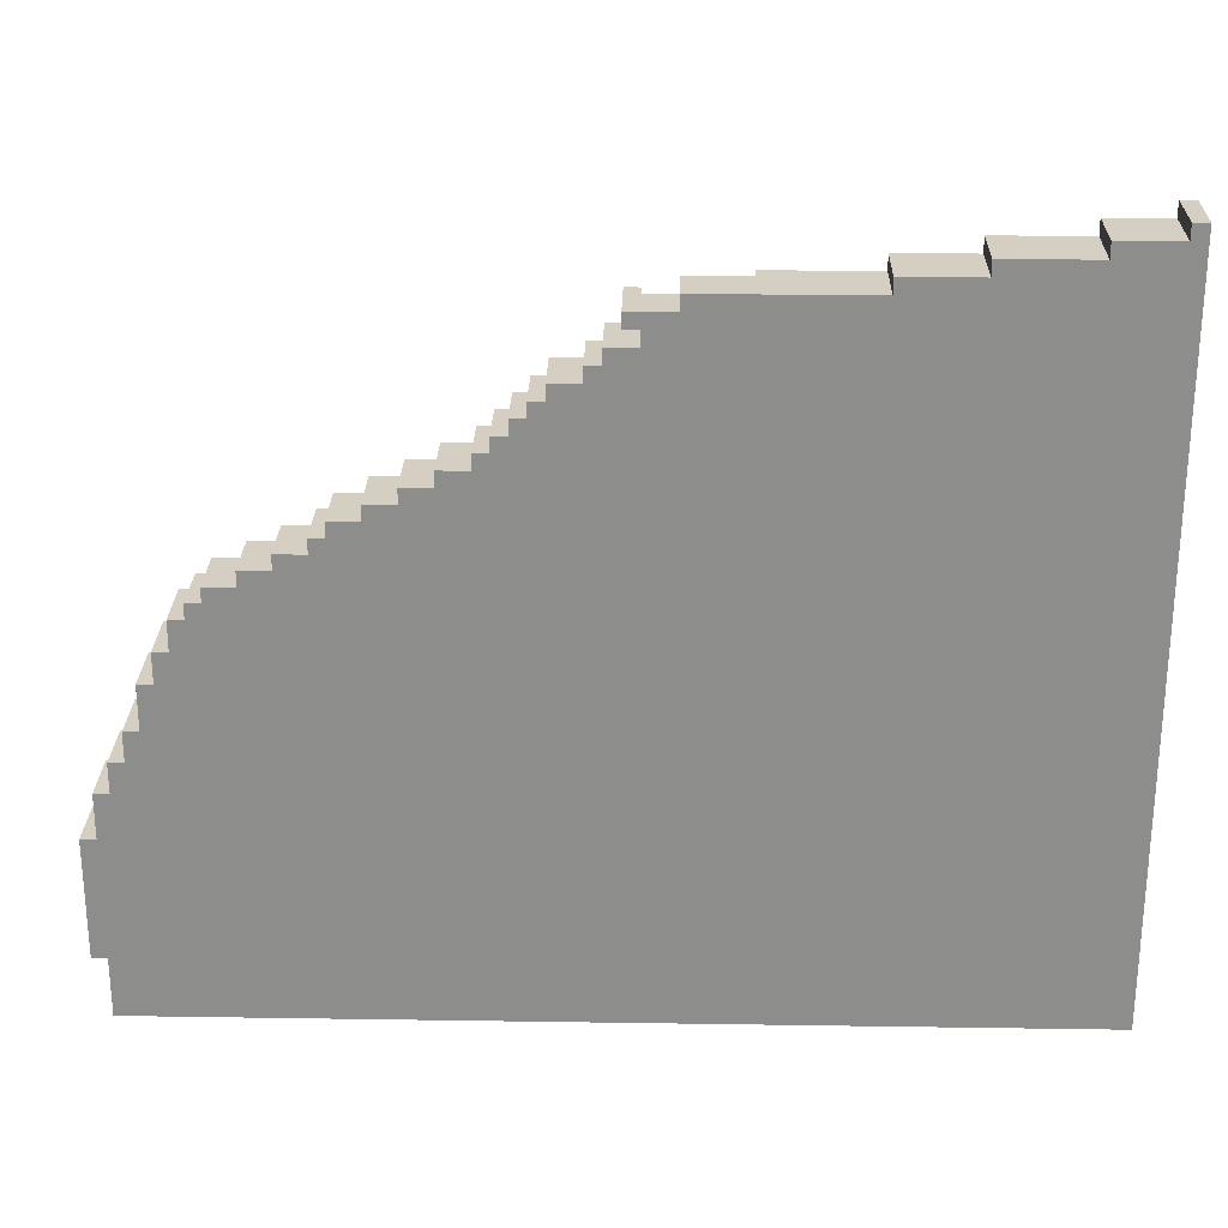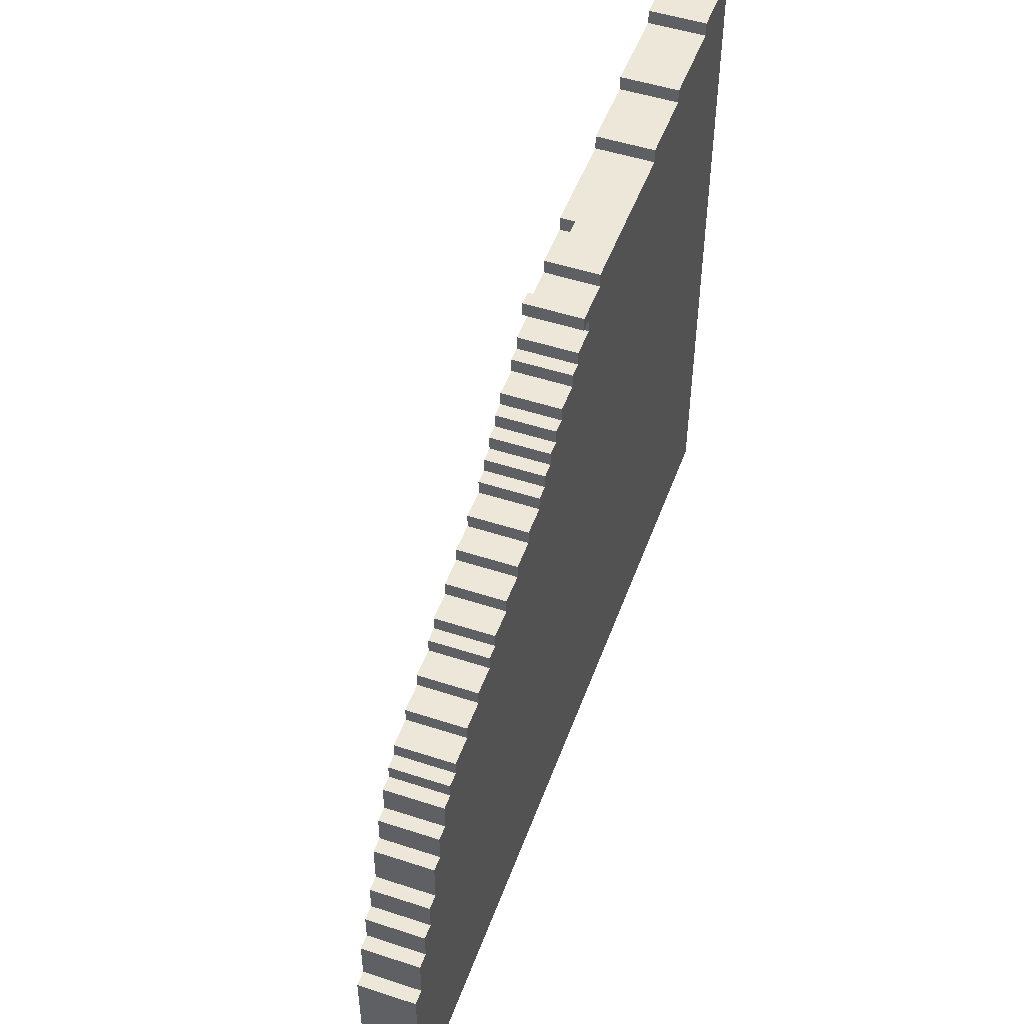
<metadata>
{"format":"obj","ext":"obj","renderer":"f3d","projection":"perspective","resolution":1024,"background":"white","views":[{"elev":25.4,"azim":1.4,"up":"+Z"},{"elev":50.0,"azim":-70.2,"up":"+Z"}]}
</metadata>
<code>
g Main Island-11
v 2 0 -51
v 2 0 -59
v 2 4 -51
v 2 4 -59
v 3 0 -48
v 3 0 -51
v 3 0 -59
v 3 0 -63
v 3 4 -48
v 3 4 -51
v 3 4 -59
v 3 4 -63
v 4 0 -46
v 4 0 -48
v 4 4 -46
v 4 4 -48
v 5 0 -44
v 5 0 -46
v 5 4 -44
v 5 4 -46
v 6 0 -41
v 6 0 -44
v 6 4 -41
v 6 4 -44
v 7 0 -39
v 7 0 -41
v 7 4 -39
v 7 4 -41
v 8 0 -37
v 8 0 -39
v 8 4 -37
v 8 4 -39
v 9 0 -36
v 9 0 -37
v 9 4 -36
v 9 4 -37
v 10 0 -35
v 10 0 -36
v 10 4 -35
v 10 4 -36
v 12 0 -34
v 12 0 -35
v 12 4 -34
v 12 4 -35
v 14 0 -33
v 14 0 -34
v 14 4 -33
v 14 4 -34
v 16 0 -32
v 16 0 -33
v 16 4 -32
v 16 4 -33
v 17 0 -31
v 17 0 -32
v 17 4 -31
v 17 4 -32
v 19 0 -30
v 19 0 -31
v 19 4 -30
v 19 4 -31
v 21 0 -29
v 21 0 -30
v 21 4 -29
v 21 4 -30
v 23 0 -28
v 23 0 -29
v 23 4 -28
v 23 4 -29
v 25 0 -27
v 25 0 -28
v 25 4 -27
v 25 4 -28
v 26 0 -26
v 26 0 -27
v 26 4 -26
v 26 4 -27
v 27 0 -25
v 27 0 -26
v 27 4 -25
v 27 4 -26
v 28 0 -24
v 28 0 -25
v 28 4 -24
v 28 4 -25
v 29 0 -23
v 29 0 -24
v 29 4 -23
v 29 4 -24
v 30 4 -61
v 30 4 -63
v 30 6 -61
v 30 6 -63
v 31 0 -22
v 31 0 -23
v 31 4 -22
v 31 4 -23
v 31 4 -59
v 31 4 -61
v 31 6 -59
v 31 6 -61
v 32 0 -21
v 32 0 -22
v 32 4 -21
v 32 4 -22
v 32 4 -58
v 32 4 -59
v 32 6 -58
v 32 6 -59
v 33 0 -19
v 33 0 -20
v 33 4 -19
v 33 4 -20
v 33 4 -56
v 33 4 -58
v 33 6 -56
v 33 6 -58
v 34 0 -20
v 34 0 -21
v 34 4 -20
v 34 4 -21
v 35 4 -55
v 35 4 -56
v 35 6 -55
v 35 6 -56
v 36 0 -18
v 36 0 -19
v 36 3 -18
v 36 3 -19
v 36 4 -53
v 36 4 -55
v 36 6 -53
v 36 6 -55
v 37 3 -19
v 37 3 -20
v 37 4 -19
v 37 4 -20
v 38 4 -52
v 38 4 -53
v 38 6 -52
v 38 6 -53
v 39 4 -51
v 39 4 -52
v 39 6 -51
v 39 6 -52
v 40 3 -18
v 40 3 -19
v 40 4 -18
v 40 4 -19
v 40 4 -50
v 40 4 -51
v 40 6 -50
v 40 6 -51
v 42 4 -49
v 42 4 -50
v 42 6 -49
v 42 6 -50
v 43 4 -48
v 43 4 -49
v 43 6 -48
v 43 6 -49
v 44 6 -61
v 44 6 -63
v 44 9 -61
v 44 9 -63
v 45 4 -47
v 45 4 -48
v 45 6 -47
v 45 6 -48
v 45 6 -60
v 45 6 -61
v 45 9 -60
v 45 9 -61
v 46 6 -59
v 46 6 -60
v 46 9 -59
v 46 9 -60
v 47 0 -17
v 47 0 -18
v 47 4 -17
v 47 4 -18
v 47 4 -46
v 47 4 -47
v 47 6 -46
v 47 6 -47
v 49 4 -45
v 49 4 -46
v 49 6 -45
v 49 6 -46
v 49 6 -58
v 49 6 -59
v 49 9 -58
v 49 9 -59
v 50 4 -44
v 50 4 -45
v 50 6 -44
v 50 6 -45
v 51 6 -57
v 51 6 -58
v 51 9 -57
v 51 9 -58
v 52 0 -16
v 52 0 -17
v 52 4 -16
v 52 4 -17
v 54 4 -43
v 54 4 -44
v 54 6 -43
v 54 6 -44
v 54 6 -56
v 54 6 -57
v 54 9 -56
v 54 9 -57
v 55 6 -55
v 55 6 -56
v 55 9 -55
v 55 9 -56
v 56 6 -53
v 56 6 -55
v 56 9 -53
v 56 9 -55
v 57 6 -52
v 57 6 -53
v 57 9 -52
v 57 9 -53
v 58 0 -15
v 58 0 -16
v 58 4 -15
v 58 4 -16
v 59 4 -42
v 59 4 -43
v 59 6 -42
v 59 6 -43
v 59 6 -51
v 59 6 -52
v 59 9 -51
v 59 9 -52
v 60 4 -41
v 60 4 -42
v 60 6 -41
v 60 6 -42
v 62 0 -14
v 62 0 -15
v 62 4 -14
v 62 4 -15
v 34 3 -19
v 34 3 -20
v 34 4 -19
v 34 4 -20
v 63 0 -14
v 63 0 -63
v 63 4 -14
v 63 4 -41
v 63 6 -41
v 63 6 -51
v 63 9 -51
v 63 9 -63
v 62 0 -14
v 62 4 -14
v 63 0 -14
v 63 4 -14
v 58 0 -15
v 58 4 -15
v 62 0 -15
v 62 4 -15
v 52 0 -16
v 52 4 -16
v 58 0 -16
v 58 4 -16
v 47 0 -17
v 47 4 -17
v 52 0 -17
v 52 4 -17
v 36 0 -18
v 36 3 -18
v 40 3 -18
v 40 4 -18
v 47 0 -18
v 47 4 -18
v 33 0 -19
v 33 4 -19
v 34 3 -19
v 34 4 -19
v 36 0 -19
v 36 3 -19
v 37 3 -19
v 37 4 -19
v 40 3 -19
v 40 4 -19
v 34 3 -20
v 34 4 -20
v 37 3 -20
v 37 4 -20
v 32 0 -21
v 32 4 -21
v 34 0 -21
v 34 4 -21
v 31 0 -22
v 31 4 -22
v 32 0 -22
v 32 4 -22
v 29 0 -23
v 29 4 -23
v 31 0 -23
v 31 4 -23
v 28 0 -24
v 28 4 -24
v 29 0 -24
v 29 4 -24
v 27 0 -25
v 27 4 -25
v 28 0 -25
v 28 4 -25
v 26 0 -26
v 26 4 -26
v 27 0 -26
v 27 4 -26
v 25 0 -27
v 25 4 -27
v 26 0 -27
v 26 4 -27
v 23 0 -28
v 23 4 -28
v 25 0 -28
v 25 4 -28
v 21 0 -29
v 21 4 -29
v 23 0 -29
v 23 4 -29
v 19 0 -30
v 19 4 -30
v 21 0 -30
v 21 4 -30
v 17 0 -31
v 17 4 -31
v 19 0 -31
v 19 4 -31
v 16 0 -32
v 16 4 -32
v 17 0 -32
v 17 4 -32
v 14 0 -33
v 14 4 -33
v 16 0 -33
v 16 4 -33
v 12 0 -34
v 12 4 -34
v 14 0 -34
v 14 4 -34
v 10 0 -35
v 10 4 -35
v 12 0 -35
v 12 4 -35
v 9 0 -36
v 9 4 -36
v 10 0 -36
v 10 4 -36
v 8 0 -37
v 8 4 -37
v 9 0 -37
v 9 4 -37
v 7 0 -39
v 7 4 -39
v 8 0 -39
v 8 4 -39
v 6 0 -41
v 6 4 -41
v 7 0 -41
v 7 4 -41
v 60 4 -41
v 60 6 -41
v 63 4 -41
v 63 6 -41
v 59 4 -42
v 59 6 -42
v 60 4 -42
v 60 6 -42
v 54 4 -43
v 54 6 -43
v 59 4 -43
v 59 6 -43
v 5 0 -44
v 5 4 -44
v 6 0 -44
v 6 4 -44
v 50 4 -44
v 50 6 -44
v 54 4 -44
v 54 6 -44
v 49 4 -45
v 49 6 -45
v 50 4 -45
v 50 6 -45
v 4 0 -46
v 4 4 -46
v 5 0 -46
v 5 4 -46
v 47 4 -46
v 47 6 -46
v 49 4 -46
v 49 6 -46
v 45 4 -47
v 45 6 -47
v 47 4 -47
v 47 6 -47
v 3 0 -48
v 3 4 -48
v 4 0 -48
v 4 4 -48
v 43 4 -48
v 43 6 -48
v 45 4 -48
v 45 6 -48
v 42 4 -49
v 42 6 -49
v 43 4 -49
v 43 6 -49
v 40 4 -50
v 40 6 -50
v 42 4 -50
v 42 6 -50
v 2 0 -51
v 2 4 -51
v 3 0 -51
v 3 4 -51
v 39 4 -51
v 39 6 -51
v 40 4 -51
v 40 6 -51
v 59 6 -51
v 59 9 -51
v 63 6 -51
v 63 9 -51
v 38 4 -52
v 38 6 -52
v 39 4 -52
v 39 6 -52
v 57 6 -52
v 57 9 -52
v 59 6 -52
v 59 9 -52
v 36 4 -53
v 36 6 -53
v 38 4 -53
v 38 6 -53
v 56 6 -53
v 56 9 -53
v 57 6 -53
v 57 9 -53
v 35 4 -55
v 35 6 -55
v 36 4 -55
v 36 6 -55
v 55 6 -55
v 55 9 -55
v 56 6 -55
v 56 9 -55
v 33 4 -56
v 33 6 -56
v 35 4 -56
v 35 6 -56
v 54 6 -56
v 54 9 -56
v 55 6 -56
v 55 9 -56
v 51 6 -57
v 51 9 -57
v 54 6 -57
v 54 9 -57
v 32 4 -58
v 32 6 -58
v 33 4 -58
v 33 6 -58
v 49 6 -58
v 49 9 -58
v 51 6 -58
v 51 9 -58
v 31 4 -59
v 31 6 -59
v 32 4 -59
v 32 6 -59
v 46 6 -59
v 46 9 -59
v 49 6 -59
v 49 9 -59
v 45 6 -60
v 45 9 -60
v 46 6 -60
v 46 9 -60
v 30 4 -61
v 30 6 -61
v 31 4 -61
v 31 6 -61
v 44 6 -61
v 44 9 -61
v 45 6 -61
v 45 9 -61
v 33 0 -20
v 33 4 -20
v 34 0 -20
v 34 4 -20
v 2 0 -59
v 2 4 -59
v 3 0 -59
v 3 4 -59
v 3 0 -63
v 3 4 -63
v 30 4 -63
v 30 6 -63
v 44 6 -63
v 44 9 -63
v 63 0 -63
v 63 9 -63
v 62 0 -14
v 63 0 -14
v 58 0 -15
v 62 0 -15
v 52 0 -16
v 58 0 -16
v 47 0 -17
v 52 0 -17
v 36 0 -18
v 47 0 -18
v 33 0 -19
v 36 0 -19
v 33 0 -20
v 34 0 -20
v 32 0 -21
v 34 0 -21
v 31 0 -22
v 32 0 -22
v 29 0 -23
v 31 0 -23
v 28 0 -24
v 29 0 -24
v 27 0 -25
v 28 0 -25
v 26 0 -26
v 27 0 -26
v 25 0 -27
v 26 0 -27
v 23 0 -28
v 25 0 -28
v 21 0 -29
v 23 0 -29
v 19 0 -30
v 21 0 -30
v 17 0 -31
v 19 0 -31
v 16 0 -32
v 17 0 -32
v 14 0 -33
v 16 0 -33
v 12 0 -34
v 14 0 -34
v 10 0 -35
v 12 0 -35
v 9 0 -36
v 10 0 -36
v 8 0 -37
v 9 0 -37
v 7 0 -39
v 8 0 -39
v 6 0 -41
v 7 0 -41
v 5 0 -44
v 6 0 -44
v 4 0 -46
v 5 0 -46
v 3 0 -48
v 4 0 -48
v 2 0 -51
v 3 0 -51
v 2 0 -59
v 3 0 -59
v 3 0 -63
v 63 0 -63
v 36 3 -18
v 40 3 -18
v 34 3 -19
v 36 3 -19
v 37 3 -19
v 40 3 -19
v 34 3 -20
v 37 3 -20
v 62 4 -14
v 63 4 -14
v 58 4 -15
v 62 4 -15
v 52 4 -16
v 58 4 -16
v 47 4 -17
v 52 4 -17
v 40 4 -18
v 47 4 -18
v 33 4 -19
v 34 4 -19
v 37 4 -19
v 40 4 -19
v 33 4 -20
v 34 4 -20
v 37 4 -20
v 32 4 -21
v 34 4 -21
v 31 4 -22
v 32 4 -22
v 29 4 -23
v 31 4 -23
v 28 4 -24
v 29 4 -24
v 27 4 -25
v 28 4 -25
v 26 4 -26
v 27 4 -26
v 25 4 -27
v 26 4 -27
v 23 4 -28
v 25 4 -28
v 21 4 -29
v 23 4 -29
v 19 4 -30
v 21 4 -30
v 17 4 -31
v 19 4 -31
v 16 4 -32
v 17 4 -32
v 14 4 -33
v 16 4 -33
v 12 4 -34
v 14 4 -34
v 10 4 -35
v 12 4 -35
v 9 4 -36
v 10 4 -36
v 8 4 -37
v 9 4 -37
v 7 4 -39
v 8 4 -39
v 6 4 -41
v 7 4 -41
v 60 4 -41
v 63 4 -41
v 59 4 -42
v 60 4 -42
v 54 4 -43
v 59 4 -43
v 5 4 -44
v 6 4 -44
v 50 4 -44
v 54 4 -44
v 49 4 -45
v 50 4 -45
v 4 4 -46
v 5 4 -46
v 47 4 -46
v 49 4 -46
v 45 4 -47
v 47 4 -47
v 3 4 -48
v 4 4 -48
v 43 4 -48
v 45 4 -48
v 42 4 -49
v 43 4 -49
v 40 4 -50
v 42 4 -50
v 2 4 -51
v 3 4 -51
v 39 4 -51
v 40 4 -51
v 38 4 -52
v 39 4 -52
v 36 4 -53
v 38 4 -53
v 35 4 -55
v 36 4 -55
v 33 4 -56
v 35 4 -56
v 32 4 -58
v 33 4 -58
v 2 4 -59
v 3 4 -59
v 31 4 -59
v 32 4 -59
v 30 4 -61
v 31 4 -61
v 3 4 -63
v 30 4 -63
v 60 6 -41
v 63 6 -41
v 59 6 -42
v 60 6 -42
v 54 6 -43
v 59 6 -43
v 50 6 -44
v 54 6 -44
v 49 6 -45
v 50 6 -45
v 47 6 -46
v 49 6 -46
v 45 6 -47
v 47 6 -47
v 43 6 -48
v 45 6 -48
v 42 6 -49
v 43 6 -49
v 40 6 -50
v 42 6 -50
v 39 6 -51
v 40 6 -51
v 59 6 -51
v 63 6 -51
v 38 6 -52
v 39 6 -52
v 57 6 -52
v 59 6 -52
v 36 6 -53
v 38 6 -53
v 56 6 -53
v 57 6 -53
v 35 6 -55
v 36 6 -55
v 55 6 -55
v 56 6 -55
v 33 6 -56
v 35 6 -56
v 54 6 -56
v 55 6 -56
v 51 6 -57
v 54 6 -57
v 32 6 -58
v 33 6 -58
v 49 6 -58
v 51 6 -58
v 31 6 -59
v 32 6 -59
v 46 6 -59
v 49 6 -59
v 45 6 -60
v 46 6 -60
v 30 6 -61
v 31 6 -61
v 44 6 -61
v 45 6 -61
v 30 6 -63
v 44 6 -63
v 59 9 -51
v 63 9 -51
v 57 9 -52
v 59 9 -52
v 56 9 -53
v 57 9 -53
v 55 9 -55
v 56 9 -55
v 54 9 -56
v 55 9 -56
v 51 9 -57
v 54 9 -57
v 49 9 -58
v 51 9 -58
v 46 9 -59
v 49 9 -59
v 45 9 -60
v 46 9 -60
v 44 9 -61
v 45 9 -61
v 44 9 -63
v 63 9 -63
f 3 2 1
f 4 2 3
f 9 6 5
f 10 6 9
f 11 8 7
f 12 8 11
f 15 14 13
f 16 14 15
f 19 18 17
f 20 18 19
f 23 22 21
f 24 22 23
f 27 26 25
f 28 26 27
f 31 30 29
f 32 30 31
f 35 34 33
f 36 34 35
f 39 38 37
f 40 38 39
f 43 42 41
f 44 42 43
f 47 46 45
f 48 46 47
f 51 50 49
f 52 50 51
f 55 54 53
f 56 54 55
f 59 58 57
f 60 58 59
f 63 62 61
f 64 62 63
f 67 66 65
f 68 66 67
f 71 70 69
f 72 70 71
f 75 74 73
f 76 74 75
f 79 78 77
f 80 78 79
f 83 82 81
f 84 82 83
f 87 86 85
f 88 86 87
f 91 90 89
f 92 90 91
f 95 94 93
f 96 94 95
f 99 98 97
f 100 98 99
f 103 102 101
f 104 102 103
f 107 106 105
f 108 106 107
f 111 110 109
f 112 110 111
f 115 114 113
f 116 114 115
f 119 118 117
f 120 118 119
f 123 122 121
f 124 122 123
f 127 126 125
f 128 126 127
f 131 130 129
f 132 130 131
f 135 134 133
f 136 134 135
f 139 138 137
f 140 138 139
f 143 142 141
f 144 142 143
f 147 146 145
f 148 146 147
f 151 150 149
f 152 150 151
f 155 154 153
f 156 154 155
f 159 158 157
f 160 158 159
f 163 162 161
f 164 162 163
f 167 166 165
f 168 166 167
f 171 170 169
f 172 170 171
f 175 174 173
f 176 174 175
f 179 178 177
f 180 178 179
f 183 182 181
f 184 182 183
f 187 186 185
f 188 186 187
f 191 190 189
f 192 190 191
f 195 194 193
f 196 194 195
f 199 198 197
f 200 198 199
f 203 202 201
f 204 202 203
f 207 206 205
f 208 206 207
f 211 210 209
f 212 210 211
f 215 214 213
f 216 214 215
f 219 218 217
f 220 218 219
f 223 222 221
f 224 222 223
f 227 226 225
f 228 226 227
f 231 230 229
f 232 230 231
f 235 234 233
f 236 234 235
f 239 238 237
f 240 238 239
f 243 242 241
f 244 242 243
f 245 246 247
f 247 246 248
f 249 250 251
f 251 250 252
f 252 250 253
f 253 250 254
f 254 250 255
f 255 250 256
f 259 258 257
f 260 258 259
f 263 262 261
f 264 262 263
f 267 266 265
f 268 266 267
f 271 270 269
f 272 270 271
f 275 274 273
f 277 275 273
f 277 276 275
f 278 276 277
f 281 280 279
f 282 280 281
f 283 281 279
f 284 281 283
f 287 286 285
f 288 286 287
f 291 290 289
f 292 290 291
f 295 294 293
f 296 294 295
f 299 298 297
f 300 298 299
f 303 302 301
f 304 302 303
f 307 306 305
f 308 306 307
f 311 310 309
f 312 310 311
f 315 314 313
f 316 314 315
f 319 318 317
f 320 318 319
f 323 322 321
f 324 322 323
f 327 326 325
f 328 326 327
f 331 330 329
f 332 330 331
f 335 334 333
f 336 334 335
f 339 338 337
f 340 338 339
f 343 342 341
f 344 342 343
f 347 346 345
f 348 346 347
f 351 350 349
f 352 350 351
f 355 354 353
f 356 354 355
f 359 358 357
f 360 358 359
f 363 362 361
f 364 362 363
f 367 366 365
f 368 366 367
f 371 370 369
f 372 370 371
f 375 374 373
f 376 374 375
f 379 378 377
f 380 378 379
f 383 382 381
f 384 382 383
f 387 386 385
f 388 386 387
f 391 390 389
f 392 390 391
f 395 394 393
f 396 394 395
f 399 398 397
f 400 398 399
f 403 402 401
f 404 402 403
f 407 406 405
f 408 406 407
f 411 410 409
f 412 410 411
f 415 414 413
f 416 414 415
f 419 418 417
f 420 418 419
f 423 422 421
f 424 422 423
f 427 426 425
f 428 426 427
f 431 430 429
f 432 430 431
f 435 434 433
f 436 434 435
f 439 438 437
f 440 438 439
f 443 442 441
f 444 442 443
f 447 446 445
f 448 446 447
f 451 450 449
f 452 450 451
f 455 454 453
f 456 454 455
f 459 458 457
f 460 458 459
f 463 462 461
f 464 462 463
f 467 466 465
f 468 466 467
f 471 470 469
f 472 470 471
f 475 474 473
f 476 474 475
f 479 478 477
f 480 478 479
f 483 482 481
f 484 482 483
f 487 486 485
f 488 486 487
f 491 490 489
f 492 490 491
f 495 494 493
f 496 494 495
f 497 498 499
f 499 498 500
f 501 502 503
f 503 502 504
f 505 506 507
f 507 508 509
f 505 507 511
f 509 510 511
f 507 509 511
f 511 510 512
f 516 514 513
f 518 516 515
f 520 518 517
f 522 520 519
f 524 522 521
f 525 524 523
f 526 524 525
f 528 524 526
f 530 528 527
f 532 530 529
f 534 532 531
f 536 534 533
f 538 536 535
f 540 538 537
f 542 540 539
f 544 542 541
f 546 544 543
f 548 546 545
f 550 548 547
f 552 550 549
f 554 552 551
f 556 554 553
f 558 556 555
f 560 558 557
f 562 560 559
f 564 562 561
f 566 564 563
f 568 566 565
f 570 568 567
f 572 570 569
f 573 572 571
f 574 570 572
f 574 572 573
f 575 570 574
f 576 514 516
f 576 570 575
f 576 516 518
f 576 518 520
f 576 520 522
f 576 568 570
f 576 522 524
f 576 566 568
f 576 524 528
f 576 564 566
f 576 528 530
f 576 562 564
f 576 530 532
f 576 560 562
f 576 532 534
f 576 558 560
f 576 534 536
f 576 556 558
f 576 536 538
f 576 554 556
f 576 538 540
f 576 552 554
f 576 540 542
f 576 550 552
f 576 542 544
f 576 548 550
f 576 544 546
f 576 546 548
f 577 578 580
f 580 578 581
f 581 578 582
f 579 580 583
f 580 581 583
f 583 581 584
f 585 586 588
f 587 588 590
f 589 590 592
f 591 592 594
f 593 594 598
f 595 596 599
f 599 596 600
f 597 598 601
f 600 601 603
f 602 603 605
f 604 605 607
f 606 607 609
f 608 609 611
f 610 611 613
f 612 613 615
f 614 615 617
f 616 617 619
f 618 619 621
f 620 621 623
f 622 623 625
f 624 625 627
f 626 627 629
f 628 629 631
f 630 631 633
f 632 633 635
f 634 635 637
f 636 637 639
f 590 588 640
f 592 590 640
f 639 637 640
f 594 592 640
f 637 635 640
f 601 598 640
f 635 633 640
f 598 594 640
f 633 631 640
f 603 601 640
f 631 629 640
f 605 603 640
f 629 627 640
f 607 605 640
f 627 625 640
f 609 607 640
f 625 623 640
f 611 609 640
f 623 621 640
f 613 611 640
f 621 619 640
f 615 613 640
f 619 617 640
f 617 615 640
f 588 586 641
f 640 588 641
f 639 640 642
f 638 639 642
f 642 640 643
f 638 642 644
f 644 642 645
f 638 644 647
f 647 644 648
f 648 644 649
f 646 647 650
f 647 648 650
f 650 648 651
f 646 650 653
f 653 650 654
f 654 650 655
f 652 653 656
f 653 654 656
f 656 654 657
f 652 656 659
f 659 656 660
f 660 656 661
f 658 659 662
f 659 660 662
f 662 660 663
f 658 662 664
f 664 662 665
f 658 664 667
f 667 664 668
f 668 664 669
f 666 667 670
f 667 668 670
f 670 668 671
f 666 670 672
f 672 670 673
f 666 672 674
f 674 672 675
f 666 674 676
f 676 674 677
f 666 676 678
f 678 676 679
f 666 678 680
f 680 678 681
f 681 678 682
f 682 678 683
f 681 682 684
f 684 682 685
f 681 684 686
f 686 684 687
f 688 689 691
f 690 691 693
f 692 693 695
f 694 695 697
f 696 697 699
f 698 699 701
f 700 701 703
f 702 703 705
f 704 705 707
f 706 707 709
f 693 691 710
f 695 693 710
f 709 707 710
f 697 695 710
f 707 705 710
f 699 697 710
f 705 703 710
f 701 699 710
f 703 701 710
f 691 689 711
f 710 691 711
f 709 710 713
f 708 709 713
f 713 710 714
f 714 710 715
f 712 713 717
f 713 714 717
f 717 714 718
f 718 714 719
f 716 717 721
f 717 718 721
f 721 718 722
f 722 718 723
f 720 721 725
f 721 722 725
f 725 722 726
f 726 722 727
f 724 725 728
f 725 726 728
f 728 726 729
f 724 728 731
f 731 728 732
f 732 728 733
f 730 731 735
f 731 732 735
f 735 732 736
f 736 732 737
f 734 735 738
f 735 736 738
f 738 736 739
f 734 738 741
f 741 738 742
f 742 738 743
f 740 741 744
f 741 742 744
f 744 742 745
f 746 747 749
f 748 749 751
f 750 751 753
f 752 753 755
f 754 755 757
f 756 757 759
f 758 759 761
f 760 761 763
f 762 763 765
f 764 765 766
f 749 747 767
f 766 765 767
f 751 749 767
f 765 763 767
f 753 751 767
f 763 761 767
f 755 753 767
f 761 759 767
f 757 755 767
f 759 757 767

</code>
